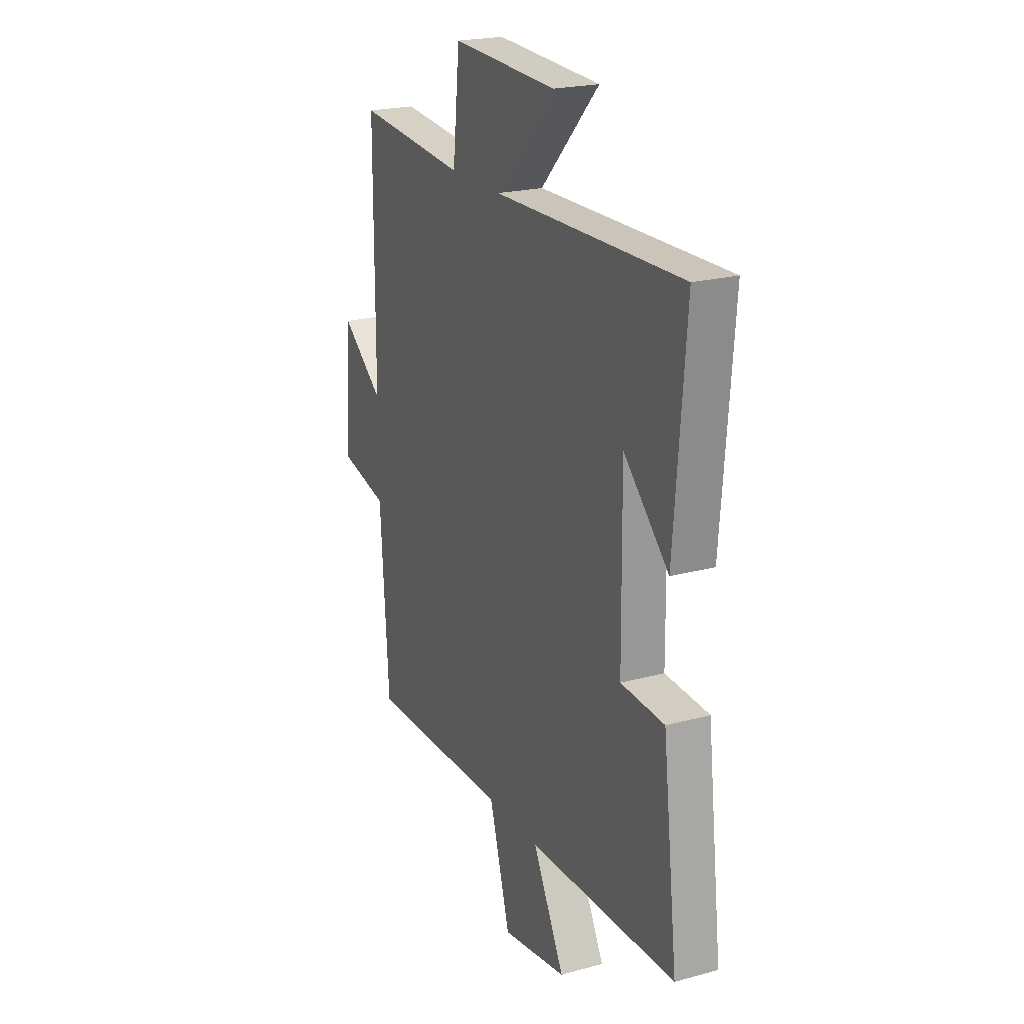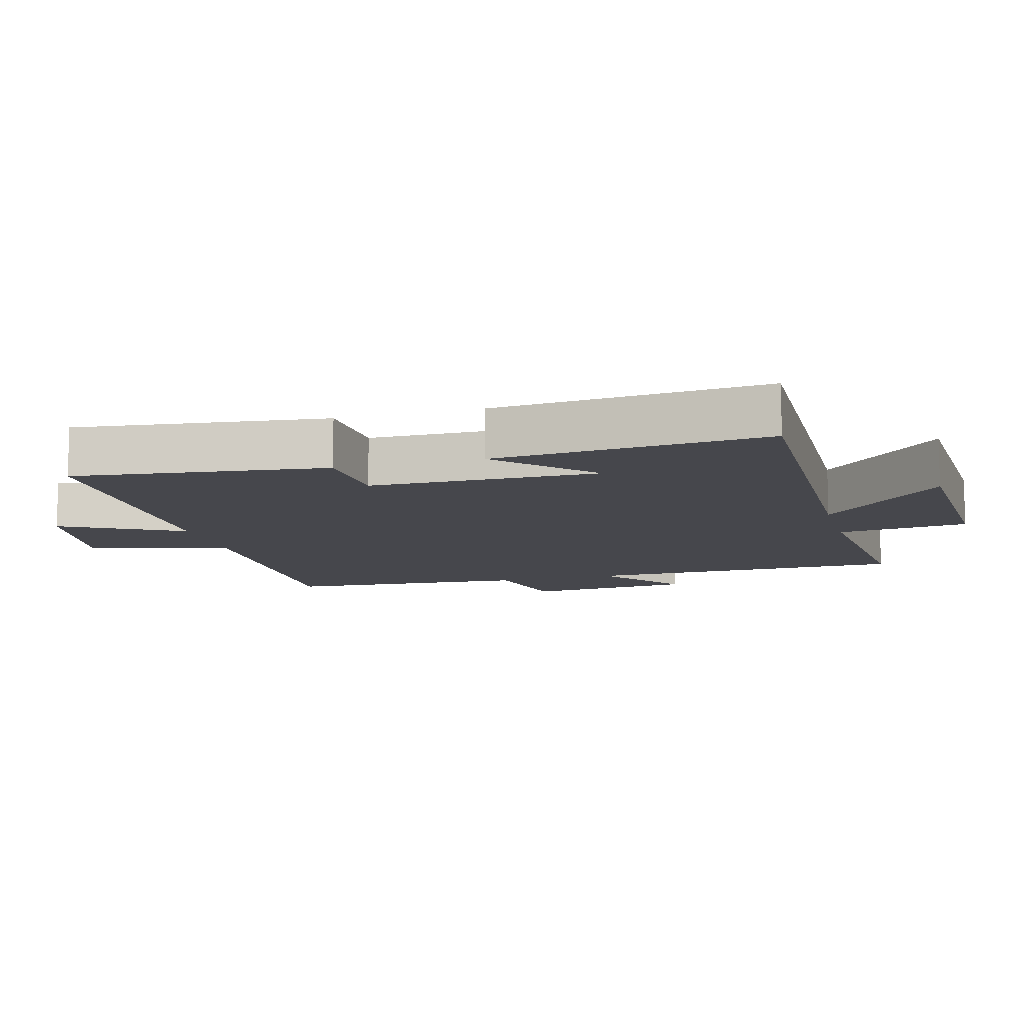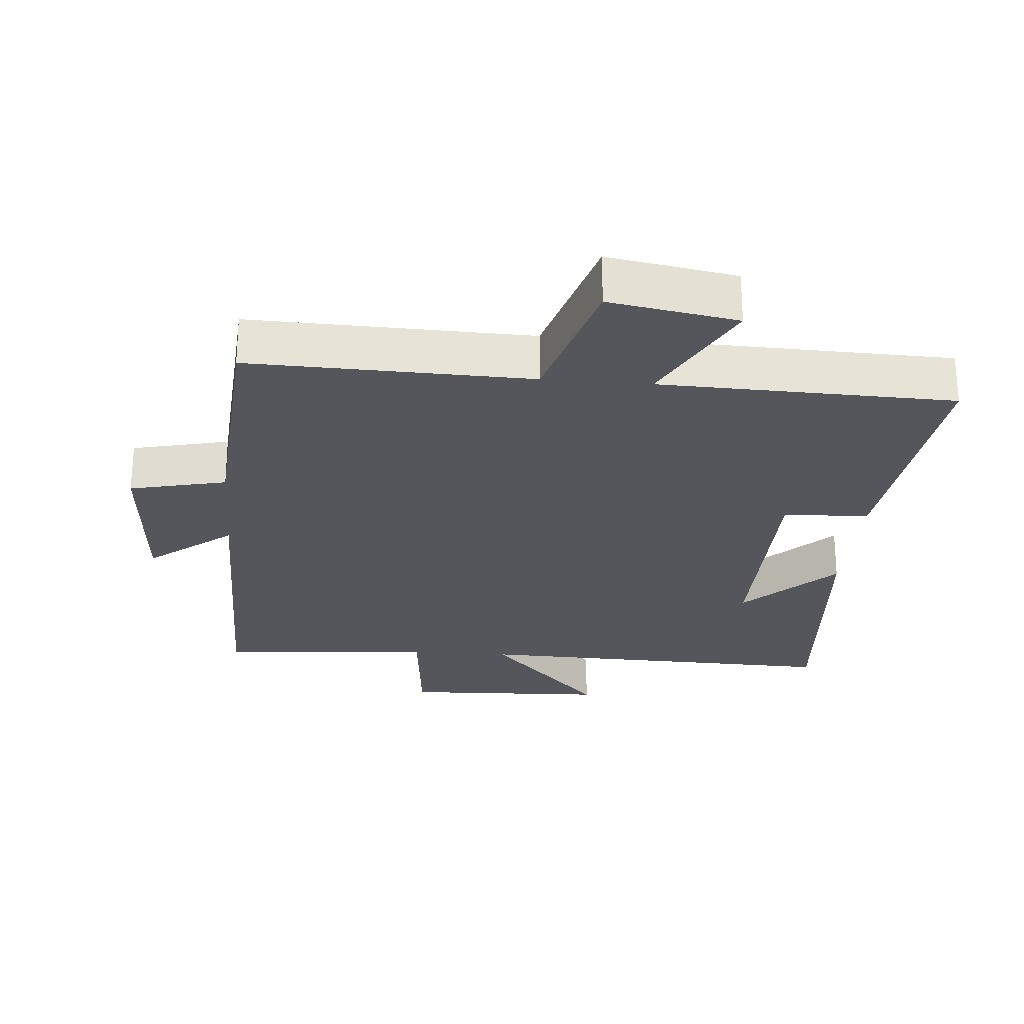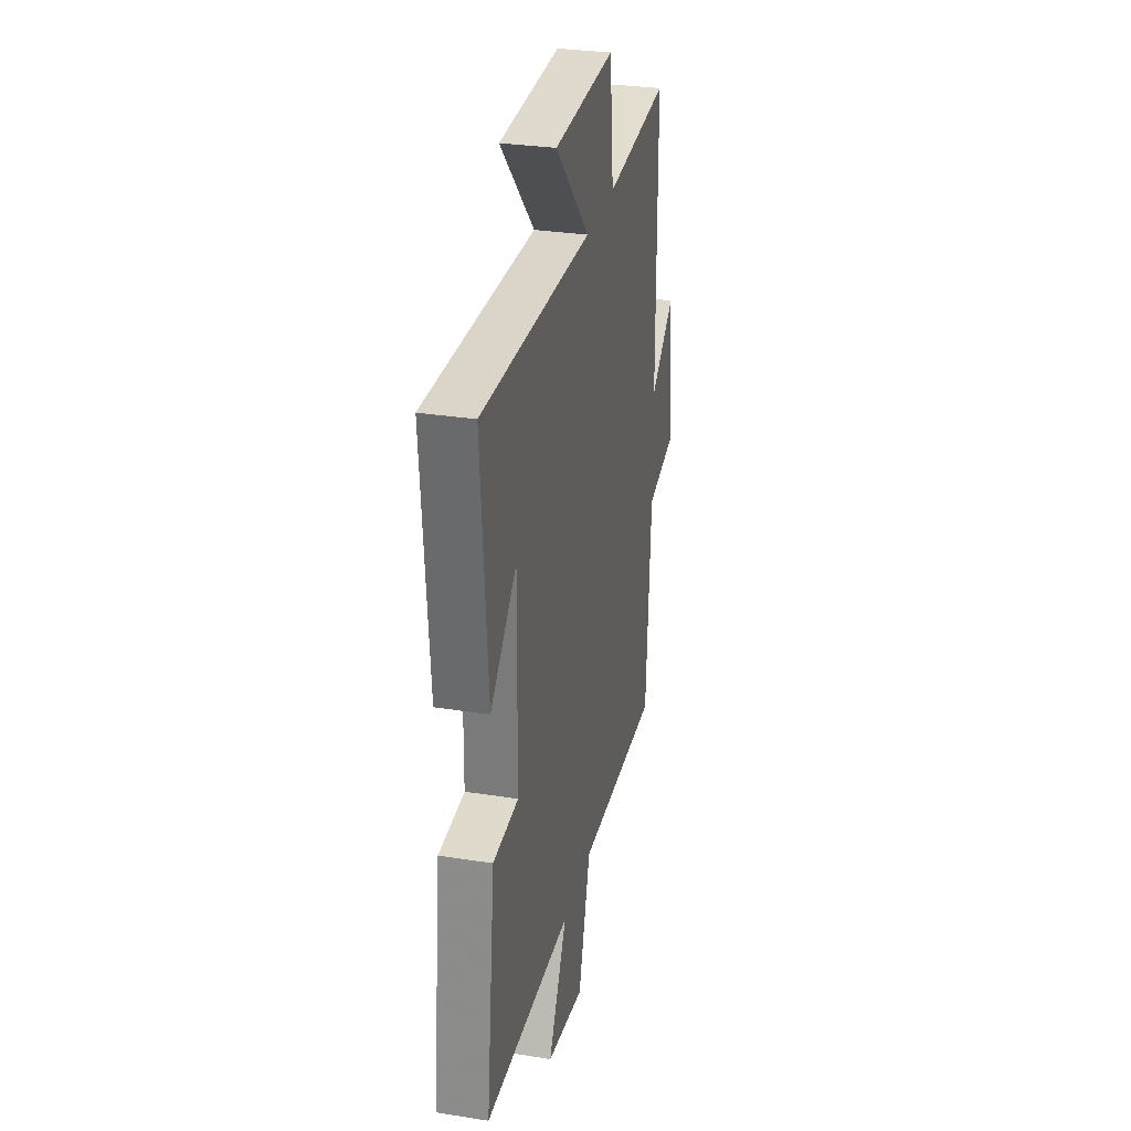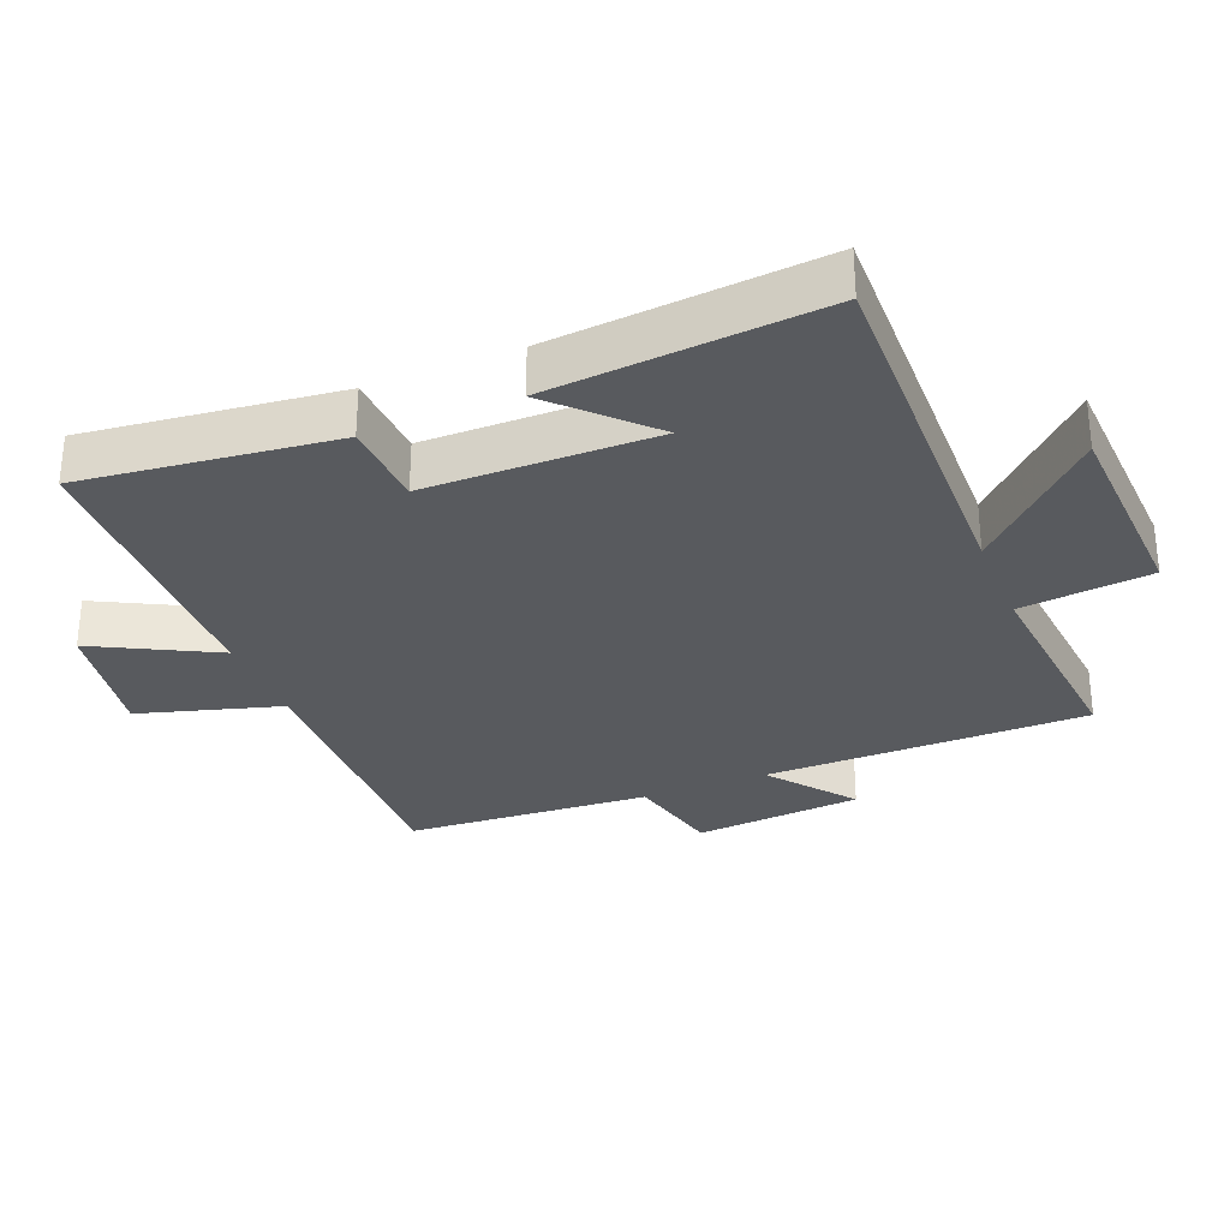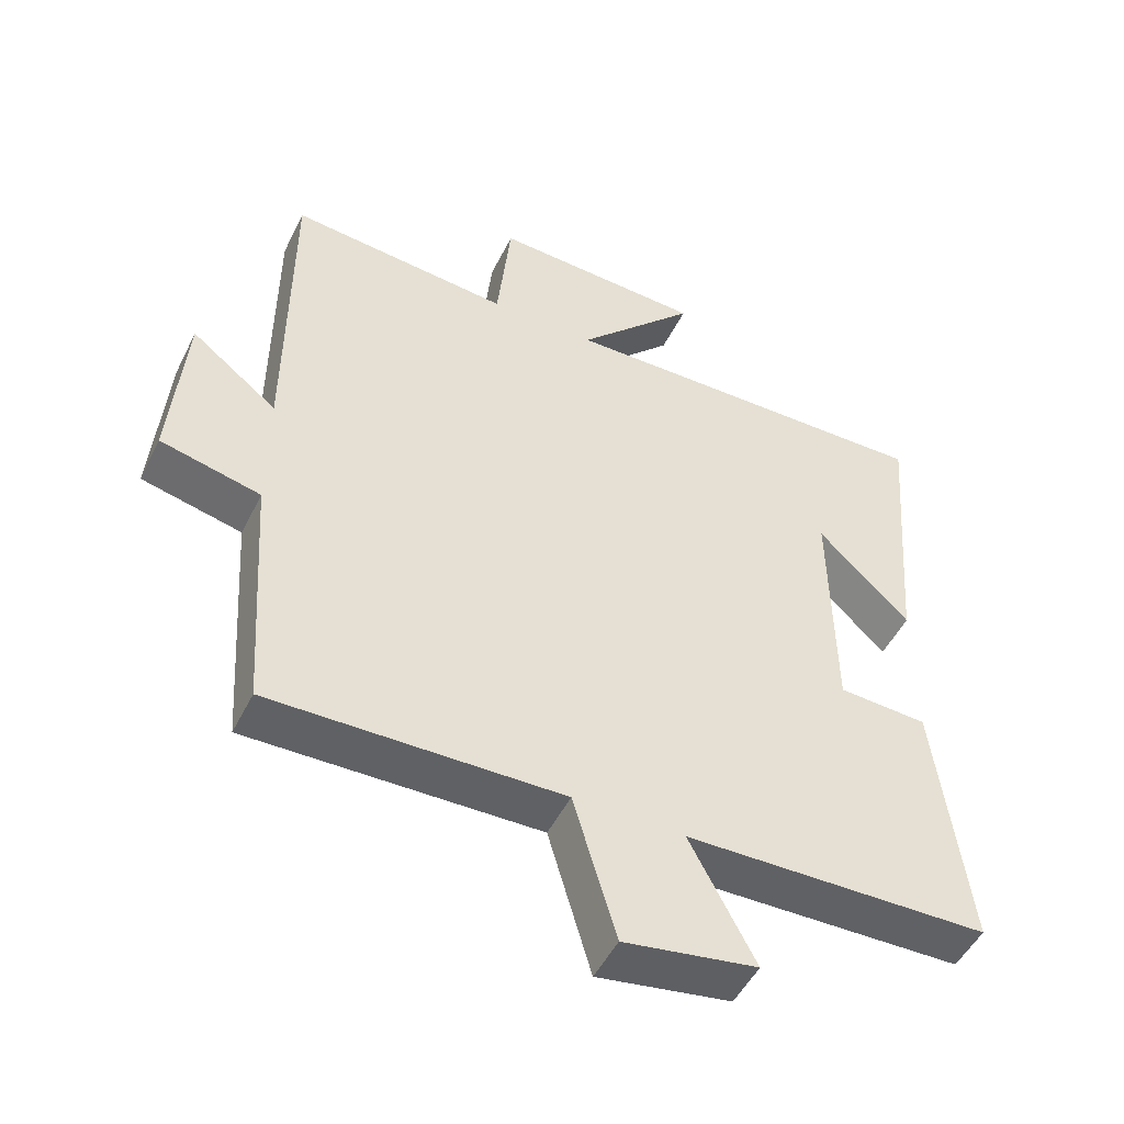
<metadata>
{"format":"obj","ext":"obj","renderer":"f3d","projection":"perspective","resolution":1024,"background":"white","views":[{"elev":21.7,"azim":-115.6,"up":"+Z"},{"elev":-10.9,"azim":-74.7,"up":"+Y"},{"elev":-26.2,"azim":175.0,"up":"+Y"},{"elev":30.2,"azim":-77.1,"up":"+Z"},{"elev":-30.6,"azim":-67.9,"up":"+Y"},{"elev":-49.9,"azim":154.2,"up":"+Z"}]}
</metadata>
<code>
v 0.475 0.07 -0.509
v 0.054 0.07 -0.5
v -0.008 0.07 -0.712
v -0.2 0.07 -0.68
v -0.106 0.07 -0.5
v -0.545 0.07 -0.49
v -0.5 0.07 -0.113
v -0.371 0.07 -0.106
v -0.367 0.07 0.236
v -0.5 0.07 0.105
v -0.533 0.07 0.512
v 0.023 0.07 0.5
v -0.151 0.07 0.682
v 0.157 0.07 0.696
v 0.177 0.07 0.5
v 0.499 0.07 0.529
v 0.5 0.07 0.045
v 0.625 0.07 0.143
v 0.645 0.07 -0.109
v 0.5 0.07 -0.143
v 0.475 0 -0.509
v 0.054 0 -0.5
v -0.008 0 -0.712
v -0.2 0 -0.68
v -0.106 0 -0.5
v -0.545 0 -0.49
v -0.5 0 -0.113
v -0.371 0 -0.106
v -0.367 0 0.236
v -0.5 0 0.105
v -0.533 0 0.512
v 0.023 0 0.5
v -0.151 0 0.682
v 0.157 0 0.696
v 0.177 0 0.5
v 0.499 0 0.529
v 0.5 0 0.045
v 0.625 0 0.143
v 0.645 0 -0.109
v 0.5 0 -0.143
f 17 18 19 20
f 15 16 17 20
f 15 20 1 2
f 12 13 14 15
f 12 15 2 3
f 9 10 11
f 9 11 12
f 8 9 12
f 5 6 7 8
f 5 8 12
f 3 4 5
f 3 5 12
f 40 39 38 37
f 40 37 36 35
f 22 21 40 35
f 35 34 33 32
f 23 22 35 32
f 31 30 29
f 32 31 29
f 32 29 28
f 28 27 26 25
f 32 28 25
f 25 24 23
f 32 25 23
f 1 21 22 2
f 2 22 23 3
f 3 23 24 4
f 4 24 25 5
f 5 25 26 6
f 6 26 27 7
f 7 27 28 8
f 8 28 29 9
f 9 29 30 10
f 10 30 31 11
f 11 31 32 12
f 12 32 33 13
f 13 33 34 14
f 14 34 35 15
f 15 35 36 16
f 16 36 37 17
f 17 37 38 18
f 18 38 39 19
f 19 39 40 20
f 20 40 21 1

</code>
